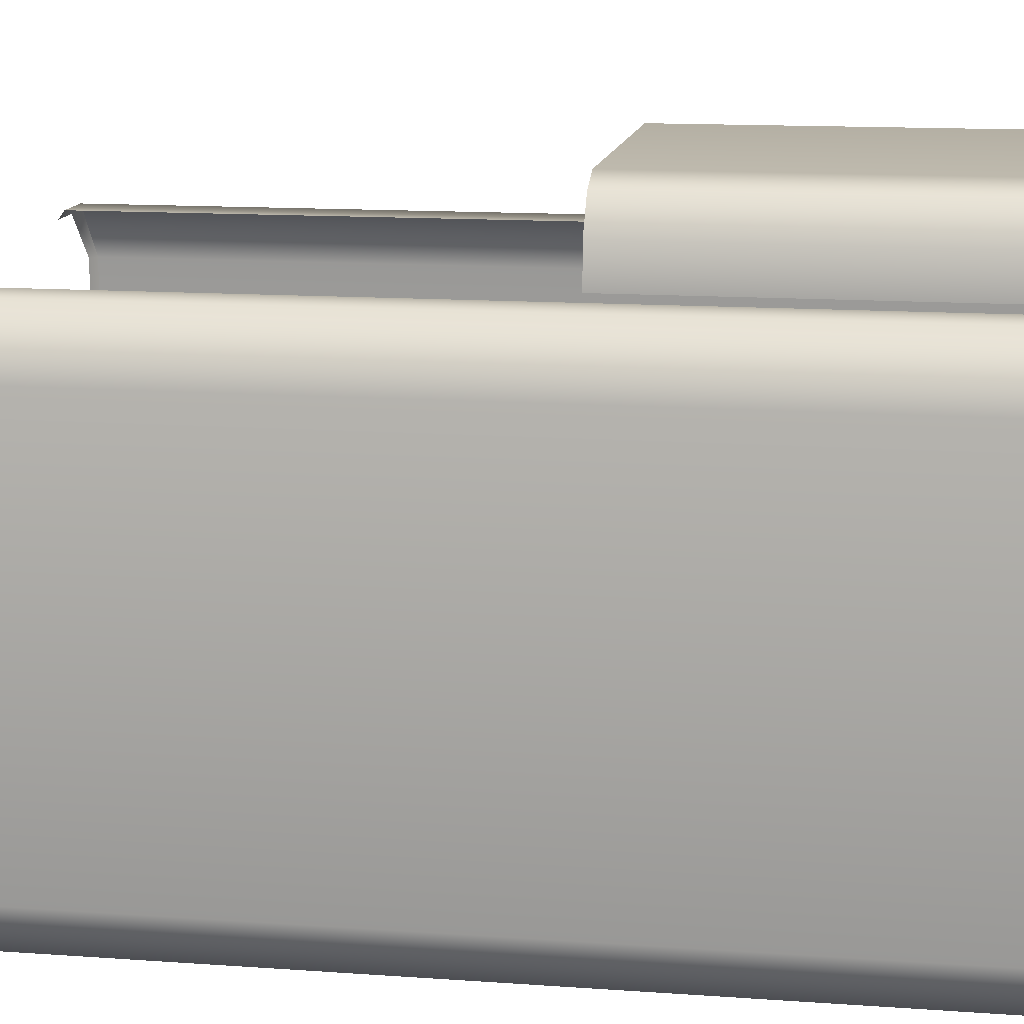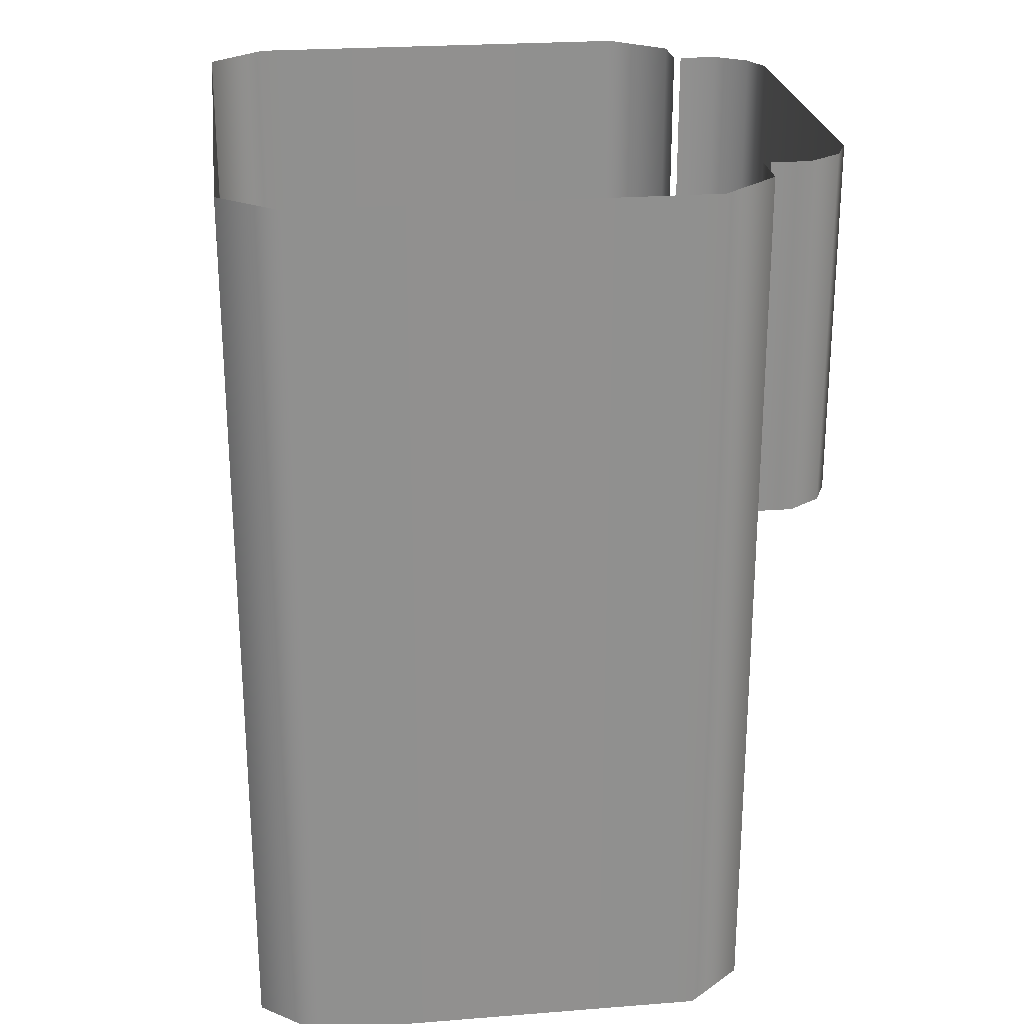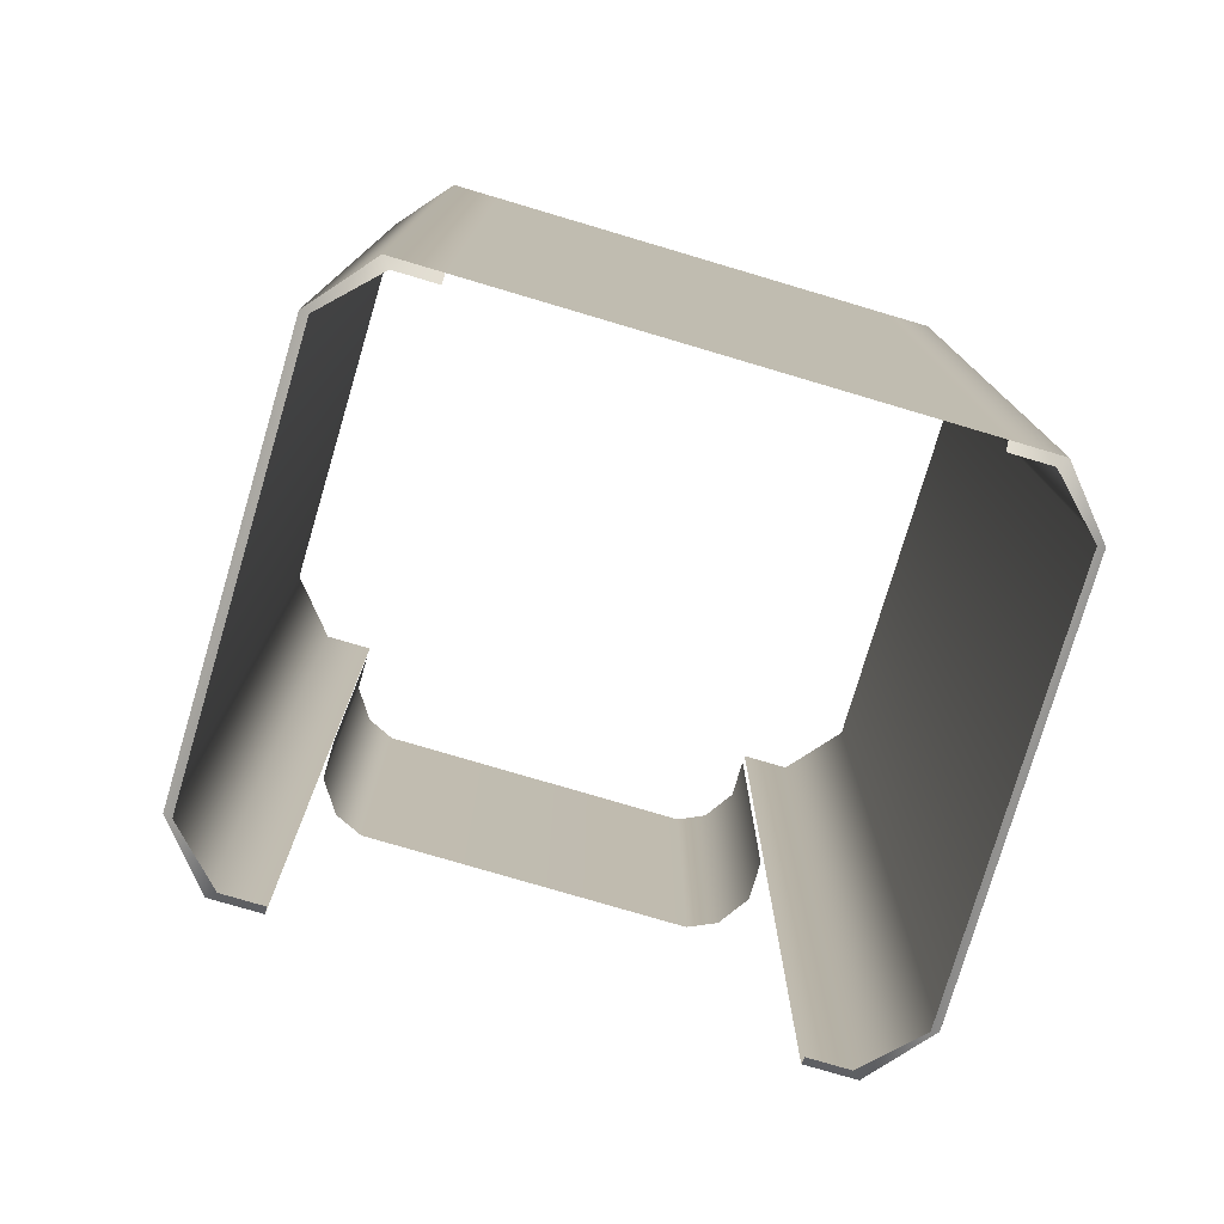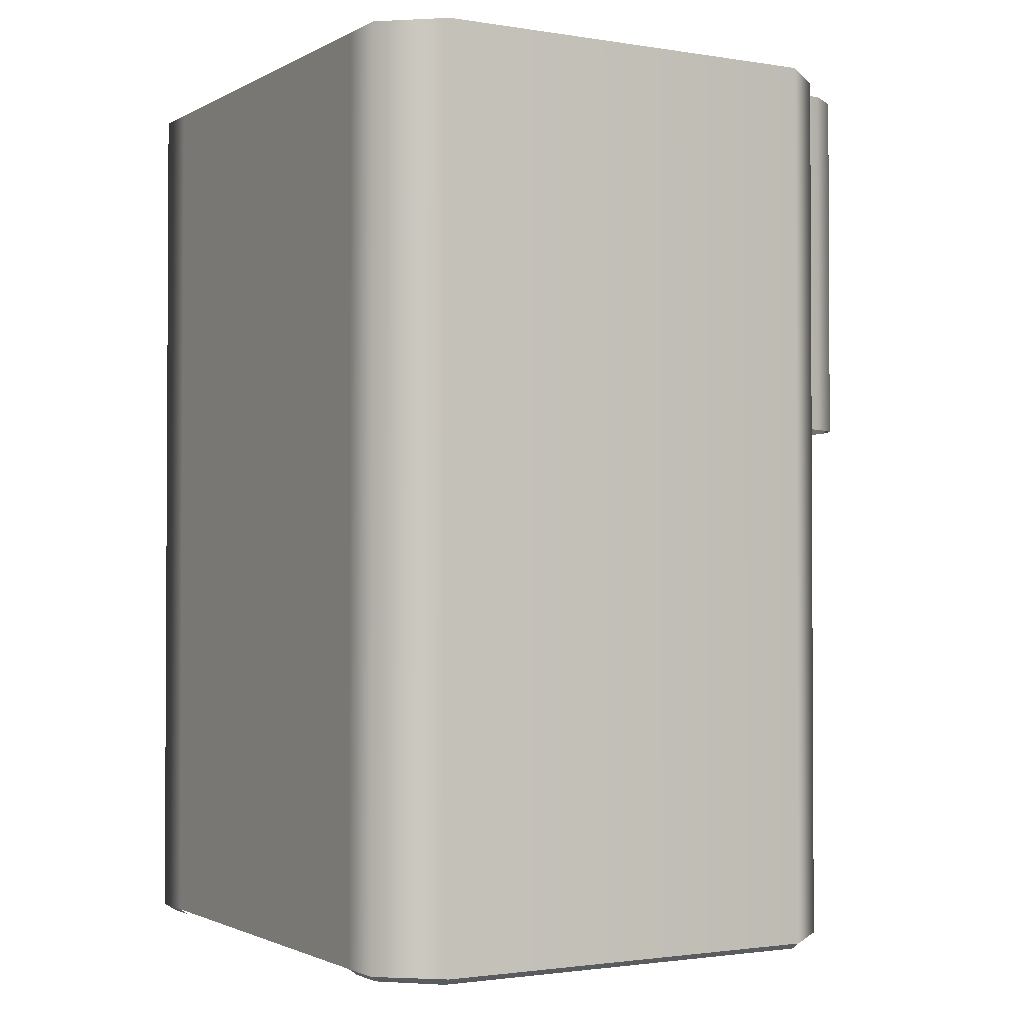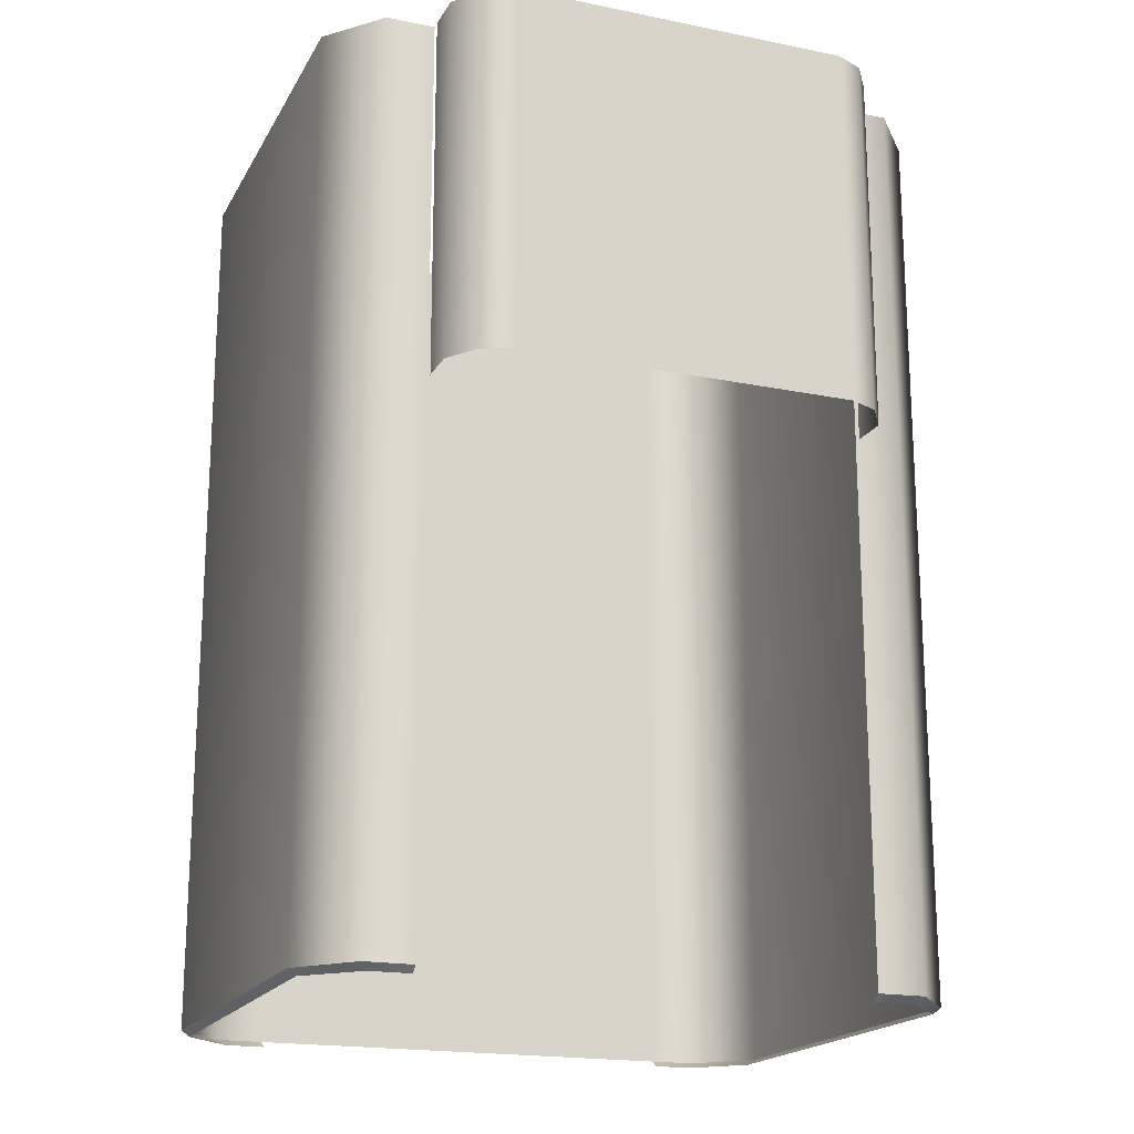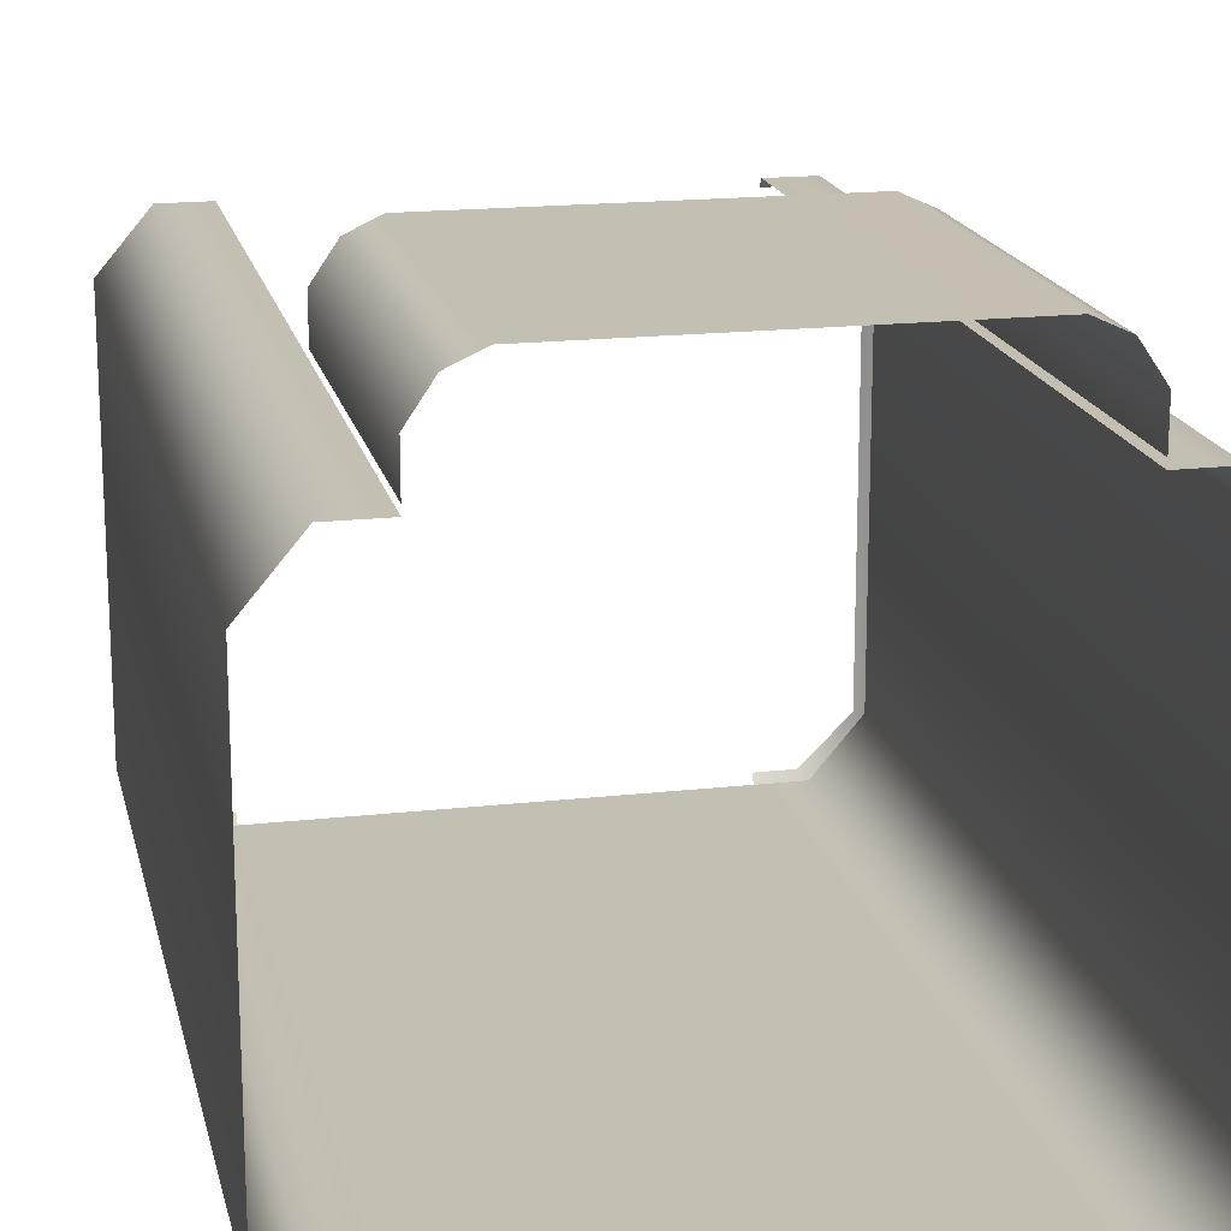
<metadata>
{"format":"obj","ext":"obj","renderer":"f3d","projection":"perspective","resolution":1024,"background":"white","views":[{"elev":13.4,"azim":99.2,"up":"+Z"},{"elev":24.7,"azim":-97.3,"up":"+Y"},{"elev":-77.5,"azim":163.5,"up":"+Y"},{"elev":-1.8,"azim":-119.9,"up":"+Y"},{"elev":-18.7,"azim":-21.2,"up":"+Y"},{"elev":17.8,"azim":167.5,"up":"+Z"}]}
</metadata>
<code>
v -14.31 7.239 33.36
v -14.31 66.5 33.93
v -14.31 66.5 0
v -14.31 7.239 0.5715
v -20.07 7.239 3.723
v -20.07 7.239 30.21
v -20.62 66.5 30.21
v -20.62 66.5 3.723
v -17.47 66.5 33.93
v -16.92 7.239 33.36
v -17.47 66.5 0
v -16.92 7.239 0.5715
v -14.31 7.647 33.93
v -17.47 7.647 33.93
v -20.62 7.647 30.21
v -20.62 7.647 3.723
v -17.47 7.647 0
v -14.31 7.647 0
v 14.31 7.239 33.36
v 14.31 66.5 33.93
v 14.31 66.5 0
v 14.31 7.239 0.5715
v 20.07 7.239 3.723
v 20.07 7.239 30.21
v 20.62 66.5 30.21
v 20.62 66.5 3.723
v 17.47 66.5 33.93
v 16.92 7.239 33.36
v 17.47 66.5 0
v 16.92 7.239 0.5715
v 14.31 7.647 33.93
v 17.47 7.647 33.93
v 20.62 7.647 30.21
v 20.62 7.647 3.723
v 17.47 7.647 0
v 14.31 7.647 0
v 14.31 42.62 37.01
v 14.31 66.5 37.01
v -14.31 66.5 37.01
v -14.31 42.62 37.01
v 10.97 42.62 40
v 10.97 66.5 40
v -10.97 42.62 40
v -10.97 66.5 40
v -12.88 66.5 39.12
v -12.88 42.62 39.12
v 12.88 66.5 39.12
v 12.88 42.62 39.12
v 14.31 42.62 34.42
v 14.31 66.5 34.42
v -14.31 42.62 34.42
v -14.31 66.5 34.42
f 5 6 15 16
f 1 13 14 10
f 17 12 5 16
f 10 14 15 6
f 18 4 12 17
f 13 2 9 14
f 15 14 9 7
f 16 15 7 8
f 11 17 16 8
f 3 18 17 11
f 23 34 33 24
f 19 28 32 31
f 35 34 23 30
f 28 24 33 32
f 36 35 30 22
f 31 32 27 20
f 33 25 27 32
f 34 26 25 33
f 29 26 34 35
f 21 29 35 36
f 18 3 21 36
f 46 43 44 45
f 48 37 38 47
f 43 41 42 44
f 40 46 45 39
f 41 48 47 42
f 38 37 49 50
f 40 39 52 51

</code>
